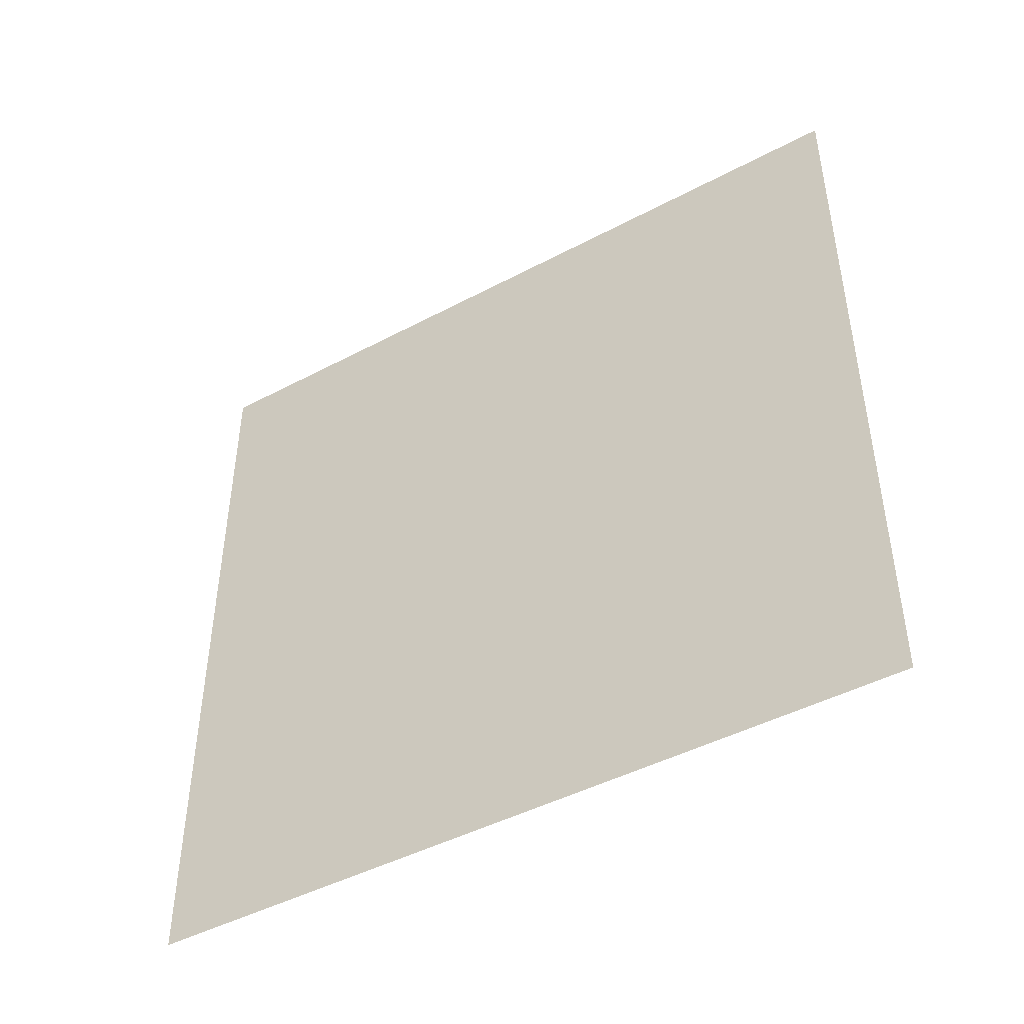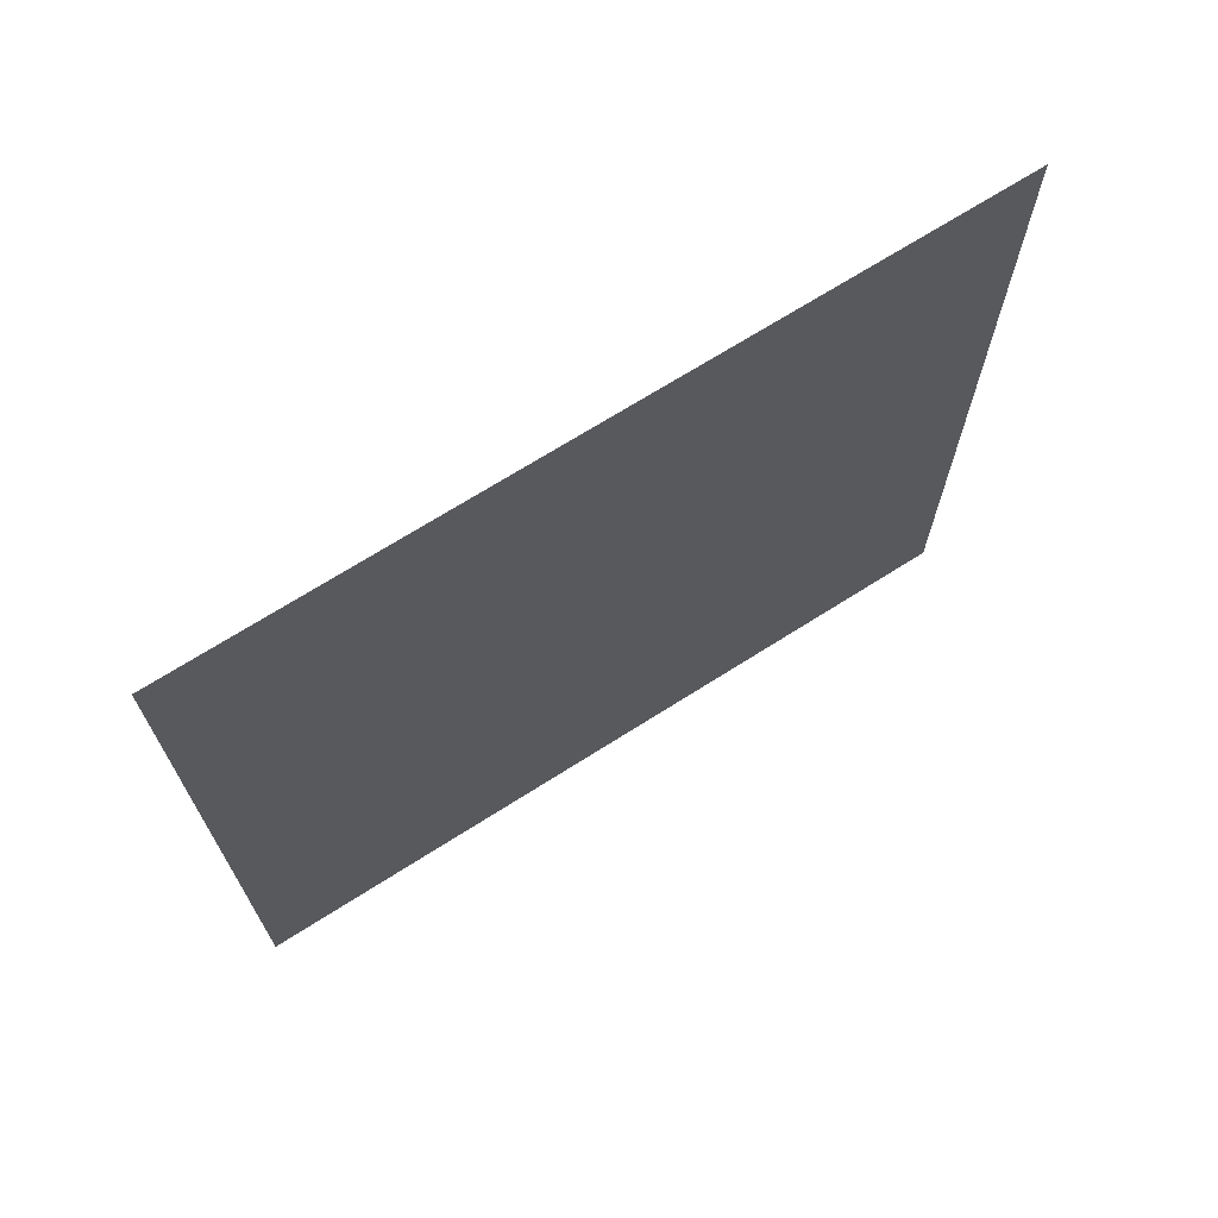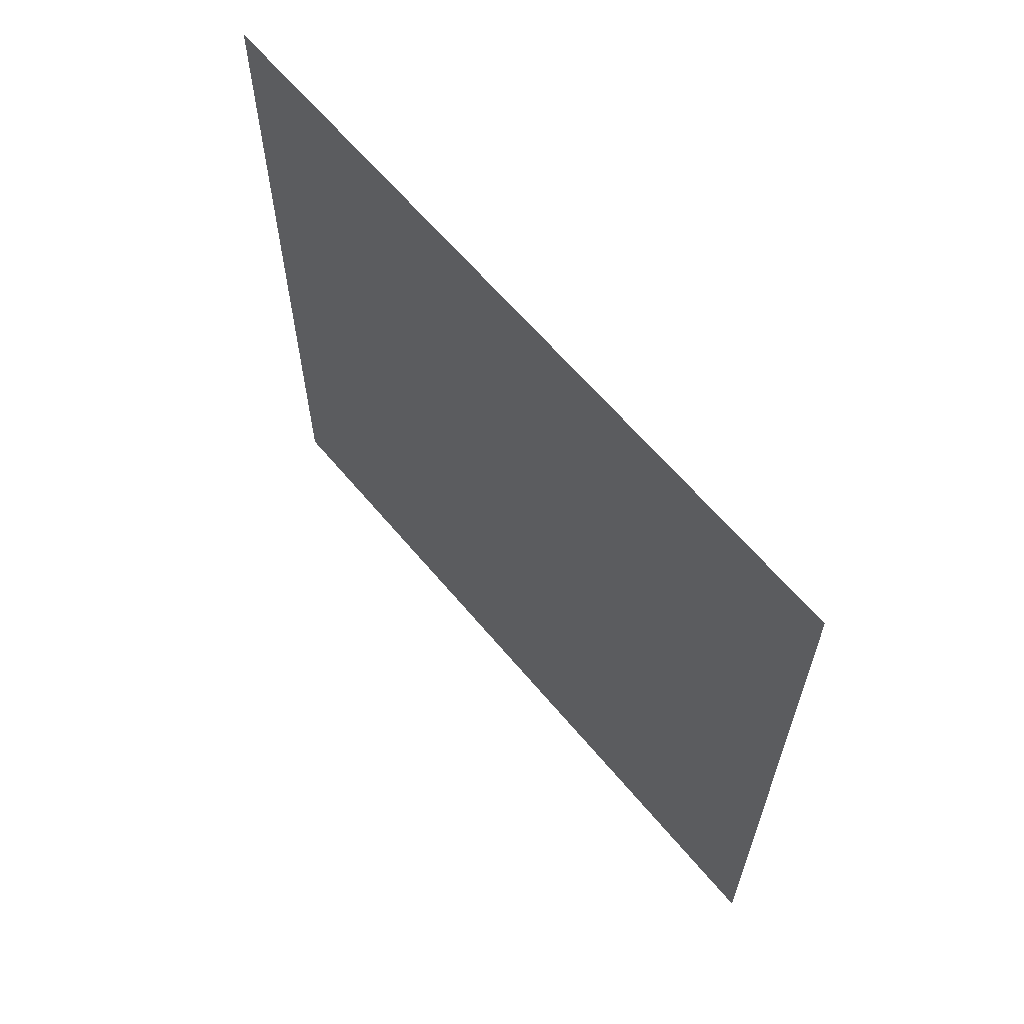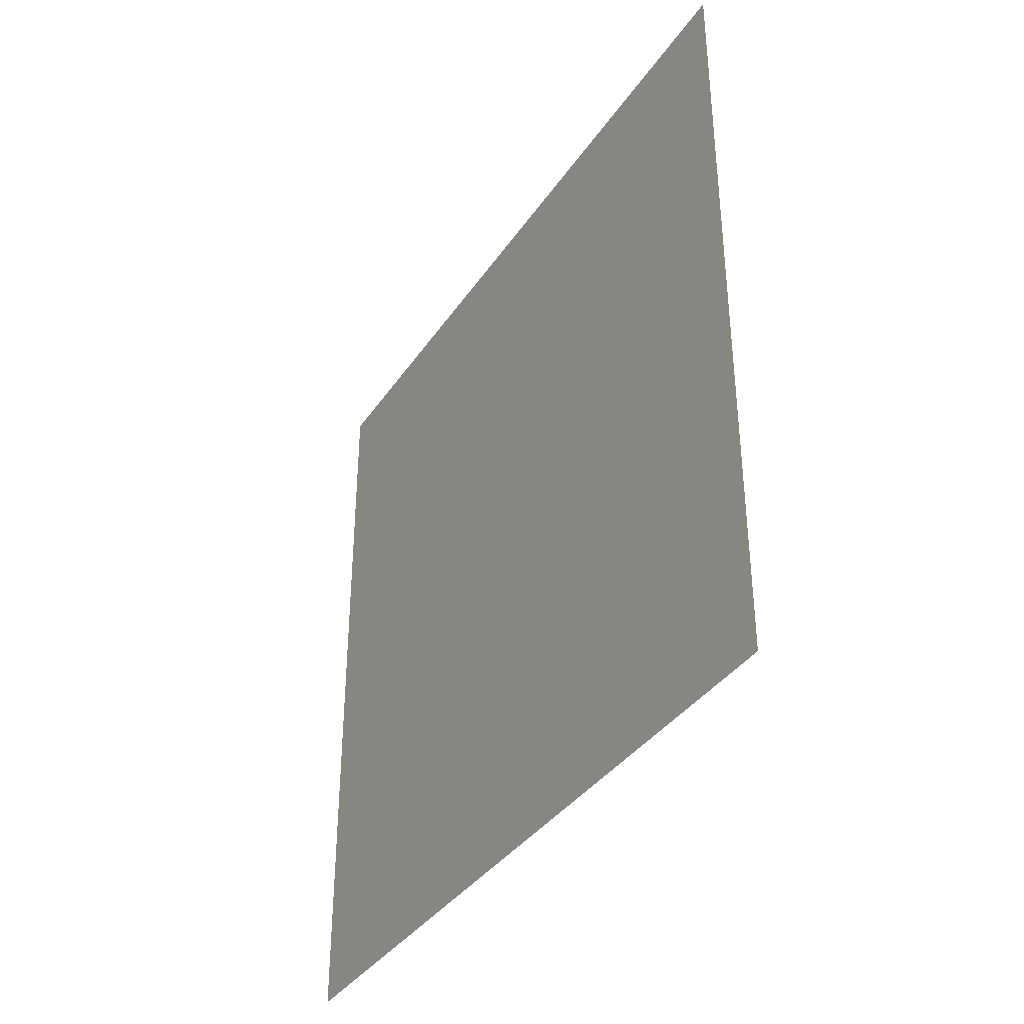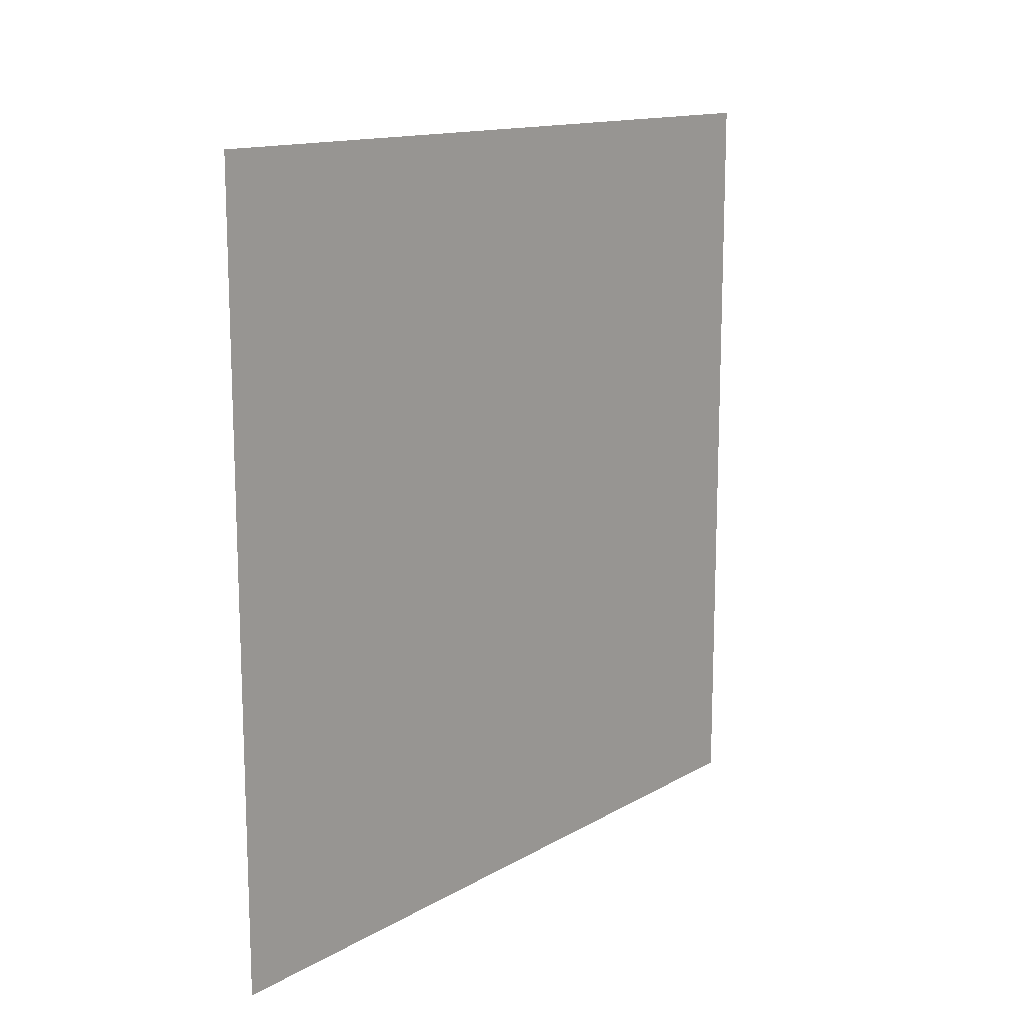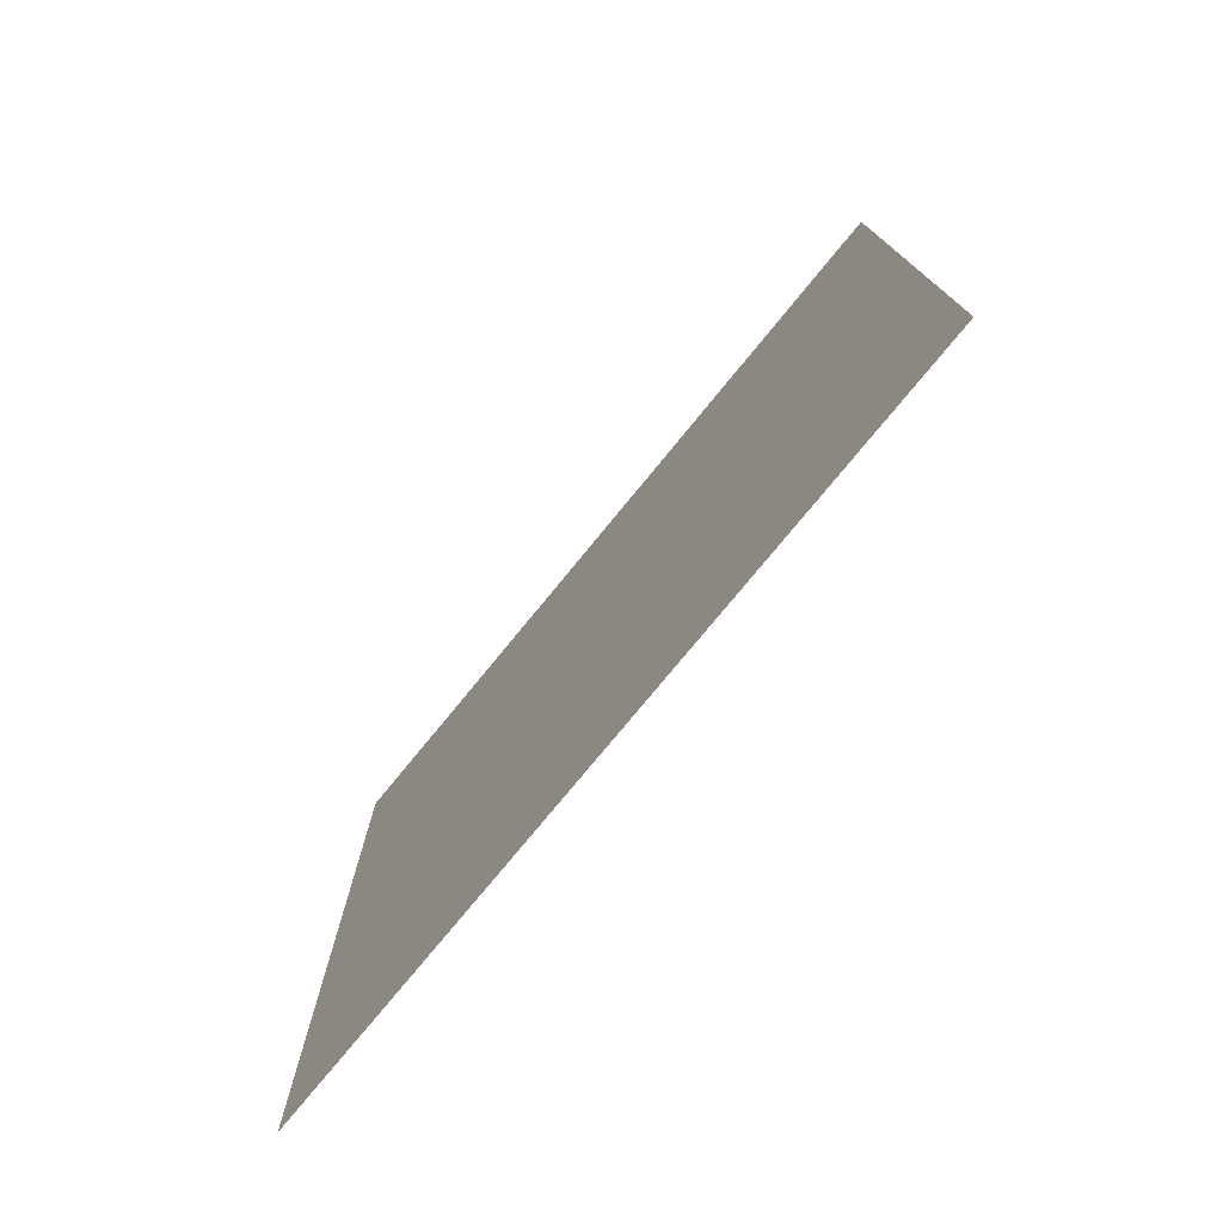
<metadata>
{"format":"obj","ext":"obj","renderer":"f3d","projection":"perspective","resolution":1024,"background":"white","views":[{"elev":-45.4,"azim":-58.5,"up":"+Z"},{"elev":69.4,"azim":-122.5,"up":"+Y"},{"elev":62.9,"azim":-39.8,"up":"+Y"},{"elev":-36.8,"azim":150.2,"up":"+Z"},{"elev":13.8,"azim":-141.5,"up":"+Z"},{"elev":-76.3,"azim":-39.3,"up":"+Y"}]}
</metadata>
<code>
o Cylinder
v -0.06189 -0.02569 -0.05
v -0.06189 3.634 -0.05
v -0.05214 -0.02569 -0.04904
v -0.05214 3.634 -0.04904
v -0.04276 -0.02569 -0.04619
v -0.04276 3.634 -0.04619
v -0.03411 -0.02569 -0.04157
v -0.03411 3.634 -0.04157
v -0.02654 -0.02569 -0.03535
v -0.02654 3.634 -0.03535
v -0.02032 -0.02569 -0.02778
v -0.02032 3.634 -0.02778
v -0.0157 -0.02569 -0.01913
v -0.0157 3.634 -0.01913
v -0.01285 -0.02569 -0.009755
v -0.01285 3.634 -0.009755
v -0.01189 -0.02569 -0
v -0.01189 3.634 -0
v -0.01285 -0.02569 0.009755
v -0.01285 3.634 0.009755
v -0.0157 -0.02569 0.01913
v -0.0157 3.634 0.01913
v -0.02032 -0.02569 0.02778
v -0.02032 3.634 0.02778
v -0.02654 -0.02569 0.03535
v -0.02654 3.634 0.03535
v -0.03411 -0.02569 0.04157
v -0.03411 3.634 0.04157
v -0.04276 -0.02569 0.04619
v -0.04276 3.634 0.04619
v -0.05214 -0.02569 0.04904
v -0.05214 3.634 0.04904
v -0.06189 -0.02569 0.05
v -0.06189 3.634 0.05
v -0.07165 -0.02569 0.04904
v -0.07165 3.634 0.04904
v -0.08103 -0.02569 0.04619
v -0.08103 3.634 0.04619
v -0.08967 -0.02569 0.04157
v -0.08967 3.634 0.04157
v -0.09725 -0.02569 0.03535
v -0.09725 3.634 0.03535
v -0.1035 -0.02569 0.02778
v -0.1035 3.634 0.02778
v -0.1081 -0.02569 0.01913
v -0.1081 3.634 0.01913
v -0.1109 -0.02569 0.009754
v -0.1109 3.634 0.009754
v -0.1119 -0.02569 -0
v -0.1119 3.634 -0
v -0.1109 -0.02569 -0.009755
v -0.1109 3.634 -0.009755
v -0.1081 -0.02569 -0.01913
v -0.1081 3.634 -0.01913
v -0.1035 -0.02569 -0.02778
v -0.1035 3.634 -0.02778
v -0.09725 -0.02569 -0.03535
v -0.09725 3.634 -0.03535
v -0.08967 -0.02569 -0.04157
v -0.08967 3.634 -0.04157
v -0.08103 -0.02569 -0.04619
v -0.08103 3.634 -0.04619
v -0.07165 -0.02569 -0.04904
v -0.07165 3.634 -0.04904
f 1 2 4 3
f 3 4 6 5
f 5 6 8 7
f 7 8 10 9
f 9 10 12 11
f 11 12 14 13
f 13 14 16 15
f 15 16 18 17
f 17 18 20 19
f 19 20 22 21
f 21 22 24 23
f 23 24 26 25
f 25 26 28 27
f 27 28 30 29
f 29 30 32 31
f 31 32 34 33
f 33 34 36 35
f 35 36 38 37
f 37 38 40 39
f 39 40 42 41
f 41 42 44 43
f 43 44 46 45
f 45 46 48 47
f 47 48 50 49
f 49 50 52 51
f 51 52 54 53
f 53 54 56 55
f 55 56 58 57
f 57 58 60 59
f 59 60 62 61
f 4 2 64 62 60 58 56 54 52 50 48 46 44 42 40 38 36 34 32 30 28 26 24 22 20 18 16 14 12 10 8 6
f 61 62 64 63
f 63 64 2 1
f 1 3 5 7 9 11 13 15 17 19 21 23 25 27 29 31 33 35 37 39 41 43 45 47 49 51 53 55 57 59 61 63
o Plane
v 0 2.483 1
v -0 2.483 -1
v 0 4.483 1
v -0 4.483 -1
f 65 66 68 67

</code>
